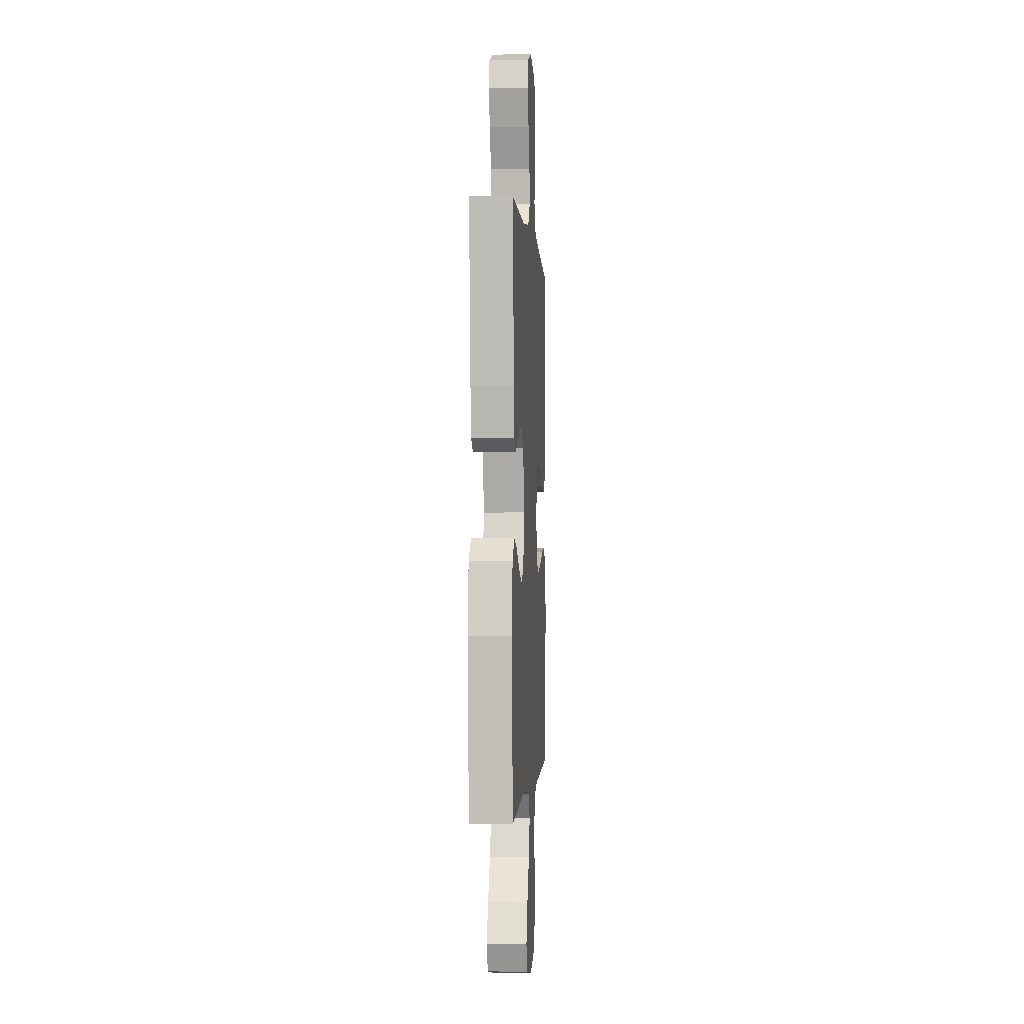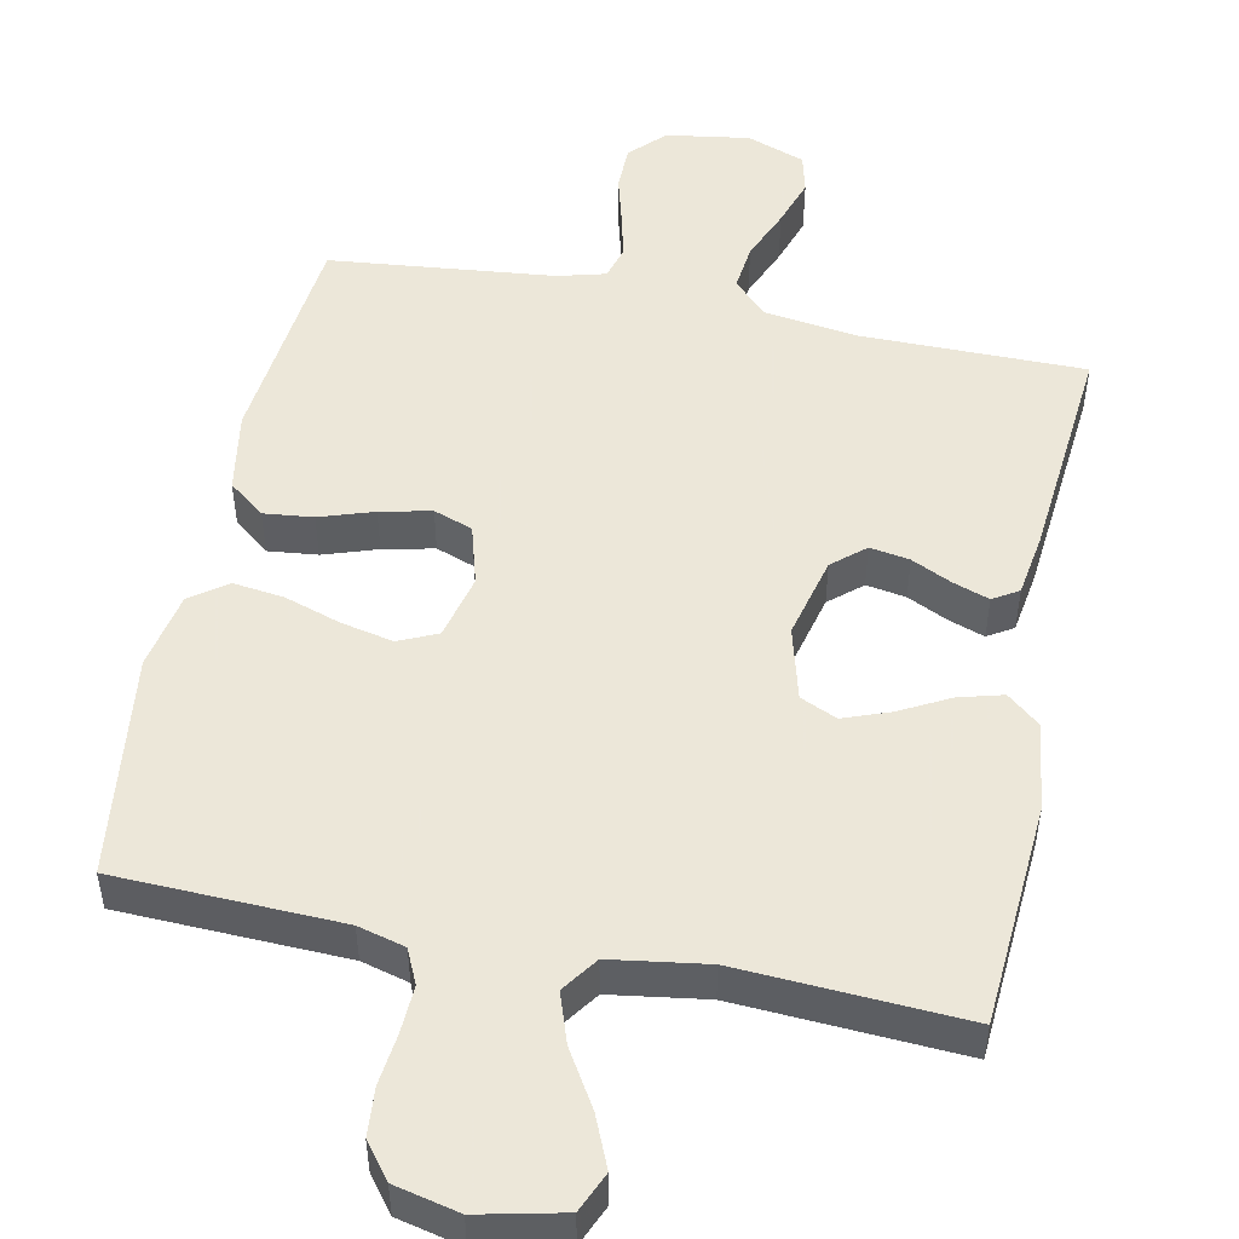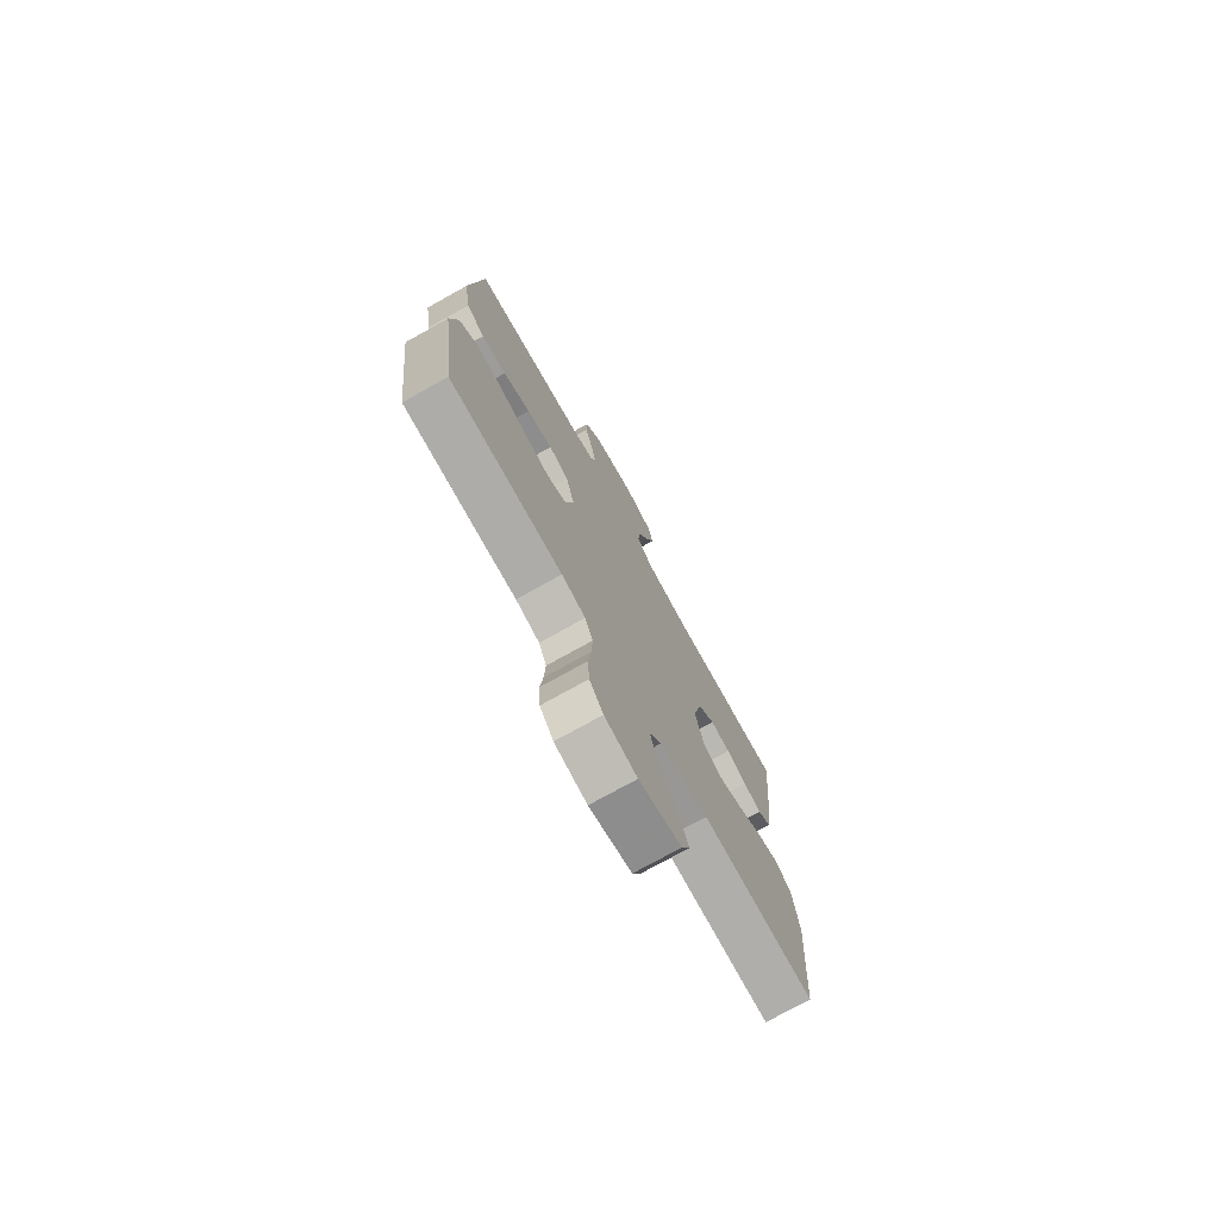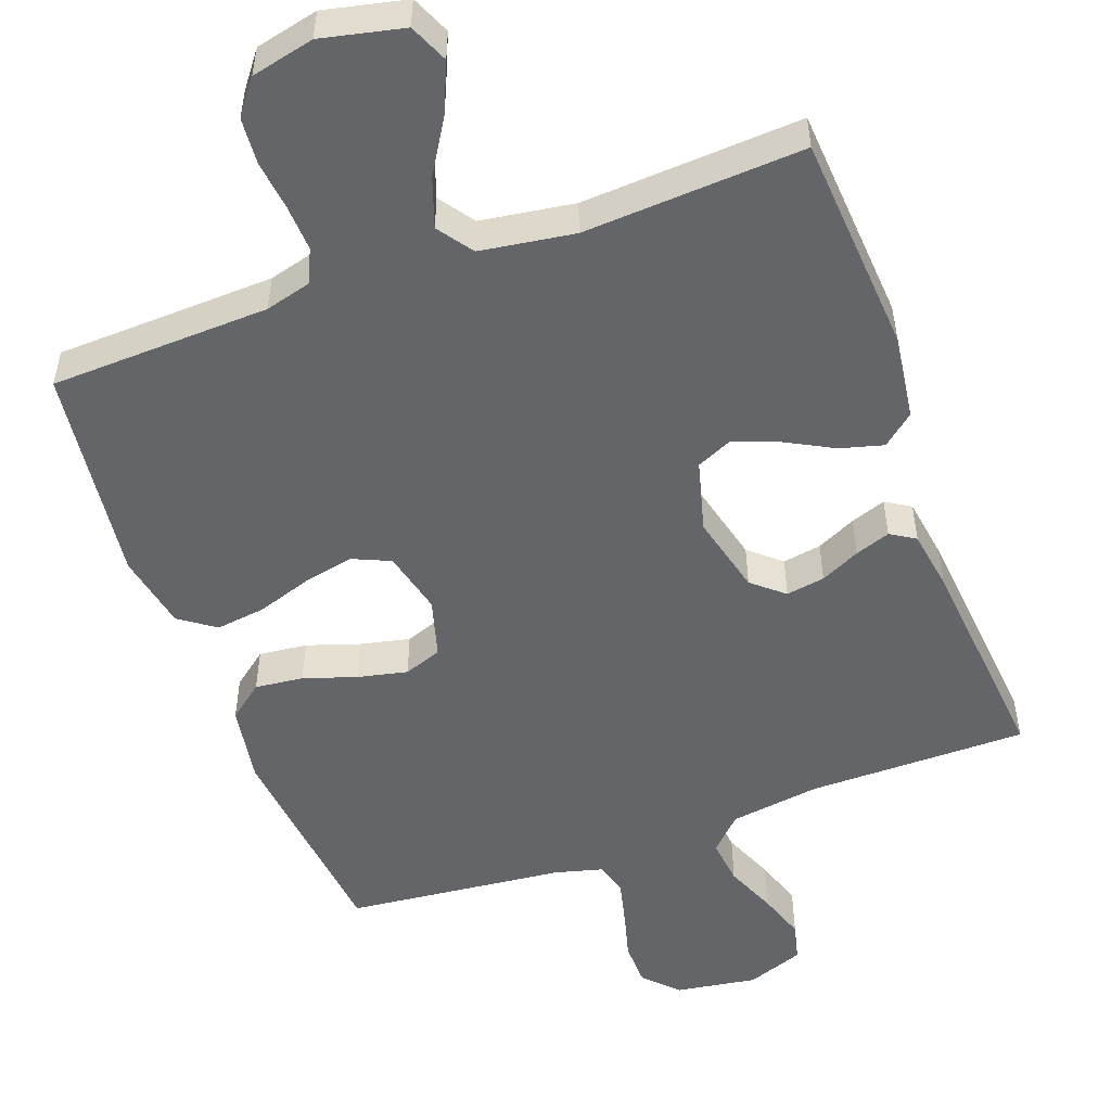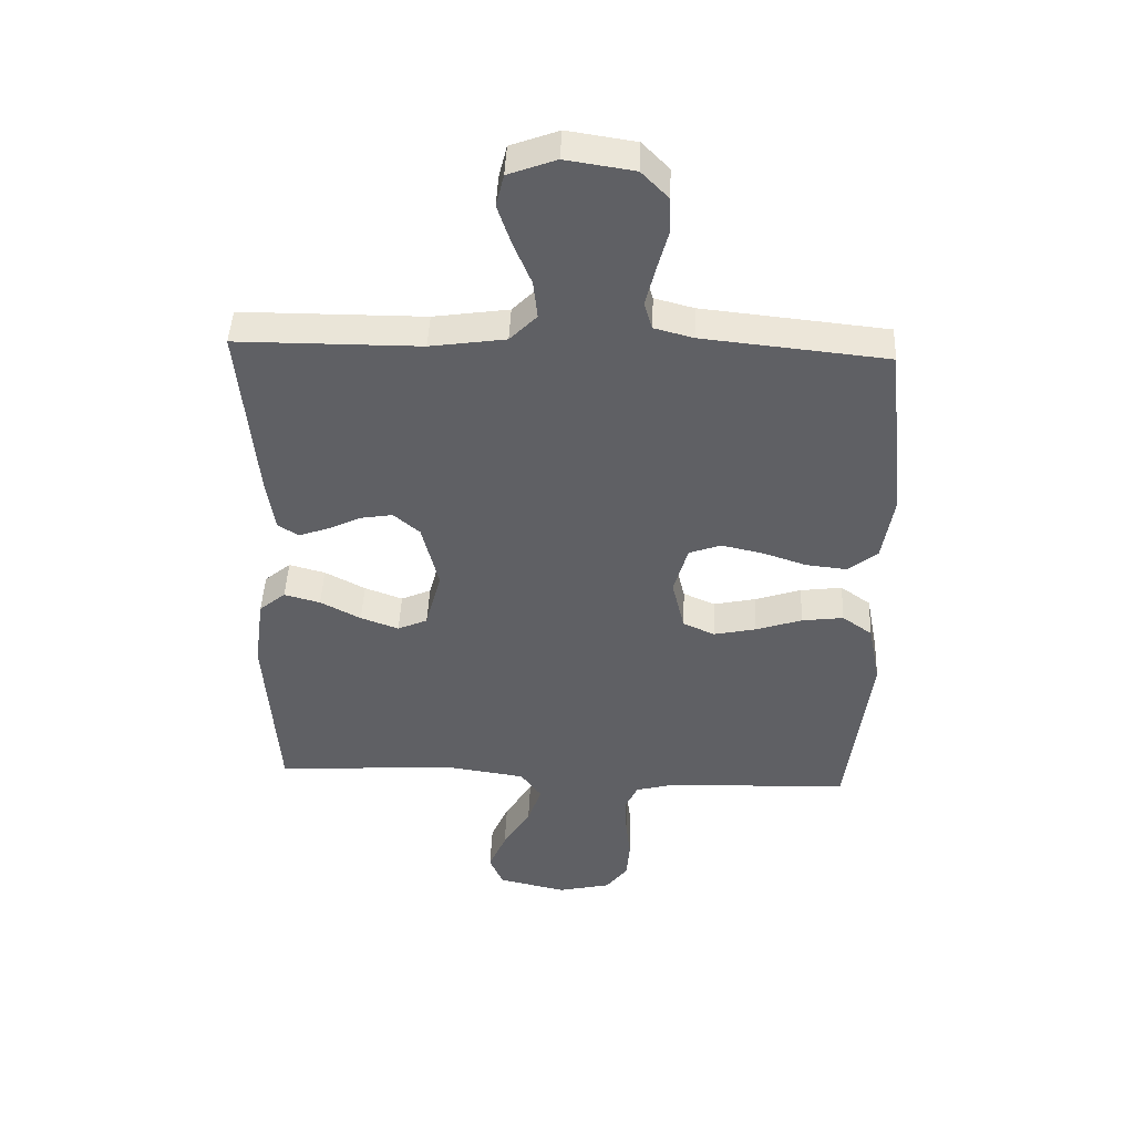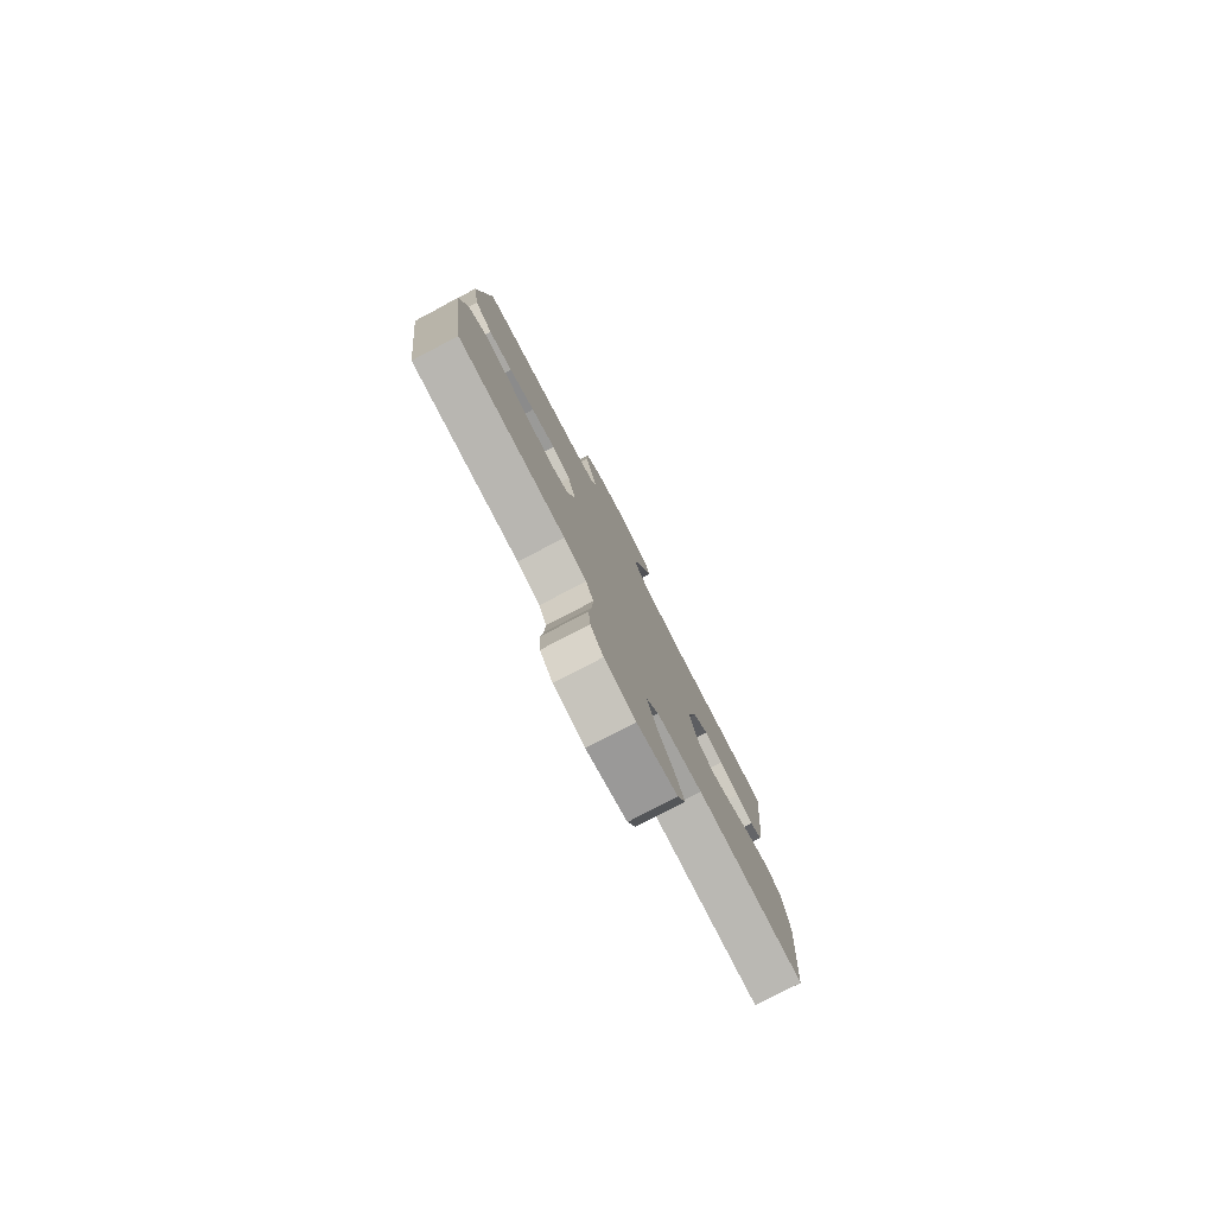
<metadata>
{"format":"obj","ext":"obj","renderer":"f3d","projection":"perspective","resolution":1024,"background":"white","views":[{"elev":-1.0,"azim":-86.2,"up":"+Z"},{"elev":50.2,"azim":-168.5,"up":"+Y"},{"elev":-75.2,"azim":119.2,"up":"+Z"},{"elev":-51.5,"azim":-159.9,"up":"+Y"},{"elev":45.4,"azim":2.4,"up":"+Z"},{"elev":-79.9,"azim":117.5,"up":"+Z"}]}
</metadata>
<code>
v -0.5 0.07 0.5
v -0.2 0.07 0.501
v -0.077 0.07 0.519
v -0.033 0.07 0.564
v -0.04 0.07 0.627
v -0.069 0.07 0.697
v -0.091 0.07 0.763
v -0.078 0.07 0.816
v 0 0.07 0.845
v 0.111 0.07 0.828
v 0.155 0.07 0.783
v 0.156 0.07 0.722
v 0.138 0.07 0.655
v 0.123 0.07 0.593
v 0.136 0.07 0.548
v 0.2 0.07 0.531
v 0.5 0.07 0.5
v 0.531 0.07 0.2
v 0.513 0.07 0.092
v 0.465 0.07 0.054
v 0.399 0.07 0.061
v 0.327 0.07 0.085
v 0.259 0.07 0.1
v 0.207 0.07 0.081
v 0.184 0.07 0
v 0.205 0.07 -0.087
v 0.257 0.07 -0.11
v 0.326 0.07 -0.095
v 0.401 0.07 -0.07
v 0.469 0.07 -0.061
v 0.518 0.07 -0.096
v 0.538 0.07 -0.2
v 0.5 0.07 -0.5
v 0.2 0.07 -0.511
v 0.137 0.07 -0.528
v 0.116 0.07 -0.574
v 0.119 0.07 -0.637
v 0.127 0.07 -0.705
v 0.122 0.07 -0.769
v 0.086 0.07 -0.816
v 0 0.07 -0.836
v -0.112 0.07 -0.811
v -0.135 0.07 -0.758
v -0.106 0.07 -0.69
v -0.061 0.07 -0.616
v -0.038 0.07 -0.549
v -0.072 0.07 -0.501
v -0.2 0.07 -0.482
v -0.5 0.07 -0.5
v -0.521 0.07 -0.2
v -0.505 0.07 -0.082
v -0.462 0.07 -0.046
v -0.403 0.07 -0.062
v -0.337 0.07 -0.097
v -0.275 0.07 -0.12
v -0.226 0.07 -0.098
v -0.2 0.07 0
v -0.227 0.07 0.11
v -0.27 0.07 0.147
v -0.323 0.07 0.138
v -0.377 0.07 0.112
v -0.425 0.07 0.095
v -0.459 0.07 0.116
v -0.472 0.07 0.2
v -0.5 0 0.5
v -0.2 0 0.501
v -0.077 0 0.519
v -0.033 0 0.564
v -0.04 0 0.627
v -0.069 0 0.697
v -0.091 0 0.763
v -0.078 0 0.816
v 0 0 0.845
v 0.111 0 0.828
v 0.155 0 0.783
v 0.156 0 0.722
v 0.138 0 0.655
v 0.123 0 0.593
v 0.136 0 0.548
v 0.2 0 0.531
v 0.5 0 0.5
v 0.531 0 0.2
v 0.513 0 0.092
v 0.465 0 0.054
v 0.399 0 0.061
v 0.327 0 0.085
v 0.259 0 0.1
v 0.207 0 0.081
v 0.184 0 0
v 0.205 0 -0.087
v 0.257 0 -0.11
v 0.326 0 -0.095
v 0.401 0 -0.07
v 0.469 0 -0.061
v 0.518 0 -0.096
v 0.538 0 -0.2
v 0.5 0 -0.5
v 0.2 0 -0.511
v 0.137 0 -0.528
v 0.116 0 -0.574
v 0.119 0 -0.637
v 0.127 0 -0.705
v 0.122 0 -0.769
v 0.086 0 -0.816
v 0 0 -0.836
v -0.112 0 -0.811
v -0.135 0 -0.758
v -0.106 0 -0.69
v -0.061 0 -0.616
v -0.038 0 -0.549
v -0.072 0 -0.501
v -0.2 0 -0.482
v -0.5 0 -0.5
v -0.521 0 -0.2
v -0.505 0 -0.082
v -0.462 0 -0.046
v -0.403 0 -0.062
v -0.337 0 -0.097
v -0.275 0 -0.12
v -0.226 0 -0.098
v -0.2 0 0
v -0.227 0 0.11
v -0.27 0 0.147
v -0.323 0 0.138
v -0.377 0 0.112
v -0.425 0 0.095
v -0.459 0 0.116
v -0.472 0 0.2
f 64 1 2
f 63 64 2
f 62 63 2
f 61 62 2
f 60 61 2
f 59 60 2 3
f 58 59 3 4
f 57 58 4
f 56 57 4
f 52 53 54
f 51 52 54
f 50 51 54
f 49 50 54
f 48 49 54
f 47 48 54 55
f 46 47 55 56
f 43 44 45
f 42 43 45
f 41 42 45
f 40 41 45
f 39 40 45
f 38 39 45
f 37 38 45
f 36 37 45 46
f 46 56 4
f 36 46 4
f 35 36 4
f 32 33 34
f 31 32 34
f 30 31 34
f 29 30 34
f 28 29 34
f 27 28 34 35
f 20 21 22
f 19 20 22
f 18 19 22
f 17 18 22
f 16 17 22
f 15 16 22 23
f 14 15 23 24
f 11 12 13
f 10 11 13
f 9 10 13
f 8 9 13
f 7 8 13
f 6 7 13
f 5 6 13
f 5 13 14
f 14 24 25
f 5 14 25
f 4 5 25
f 26 27 35
f 4 25 26 35
f 66 65 128
f 66 128 127
f 66 127 126
f 66 126 125
f 66 125 124
f 67 66 124 123
f 68 67 123 122
f 68 122 121
f 68 121 120
f 118 117 116
f 118 116 115
f 118 115 114
f 118 114 113
f 118 113 112
f 119 118 112 111
f 120 119 111 110
f 109 108 107
f 109 107 106
f 109 106 105
f 109 105 104
f 109 104 103
f 109 103 102
f 109 102 101
f 110 109 101 100
f 68 120 110
f 68 110 100
f 68 100 99
f 98 97 96
f 98 96 95
f 98 95 94
f 98 94 93
f 98 93 92
f 99 98 92 91
f 86 85 84
f 86 84 83
f 86 83 82
f 86 82 81
f 86 81 80
f 87 86 80 79
f 88 87 79 78
f 77 76 75
f 77 75 74
f 77 74 73
f 77 73 72
f 77 72 71
f 77 71 70
f 77 70 69
f 78 77 69
f 89 88 78
f 89 78 69
f 89 69 68
f 99 91 90
f 99 90 89 68
f 1 65 66 2
f 2 66 67 3
f 3 67 68 4
f 4 68 69 5
f 5 69 70 6
f 6 70 71 7
f 7 71 72 8
f 8 72 73 9
f 9 73 74 10
f 10 74 75 11
f 11 75 76 12
f 12 76 77 13
f 13 77 78 14
f 14 78 79 15
f 15 79 80 16
f 16 80 81 17
f 17 81 82 18
f 18 82 83 19
f 19 83 84 20
f 20 84 85 21
f 21 85 86 22
f 22 86 87 23
f 23 87 88 24
f 24 88 89 25
f 25 89 90 26
f 26 90 91 27
f 27 91 92 28
f 28 92 93 29
f 29 93 94 30
f 30 94 95 31
f 31 95 96 32
f 32 96 97 33
f 33 97 98 34
f 34 98 99 35
f 35 99 100 36
f 36 100 101 37
f 37 101 102 38
f 38 102 103 39
f 39 103 104 40
f 40 104 105 41
f 41 105 106 42
f 42 106 107 43
f 43 107 108 44
f 44 108 109 45
f 45 109 110 46
f 46 110 111 47
f 47 111 112 48
f 48 112 113 49
f 49 113 114 50
f 50 114 115 51
f 51 115 116 52
f 52 116 117 53
f 53 117 118 54
f 54 118 119 55
f 55 119 120 56
f 56 120 121 57
f 57 121 122 58
f 58 122 123 59
f 59 123 124 60
f 60 124 125 61
f 61 125 126 62
f 62 126 127 63
f 63 127 128 64
f 64 128 65 1

</code>
